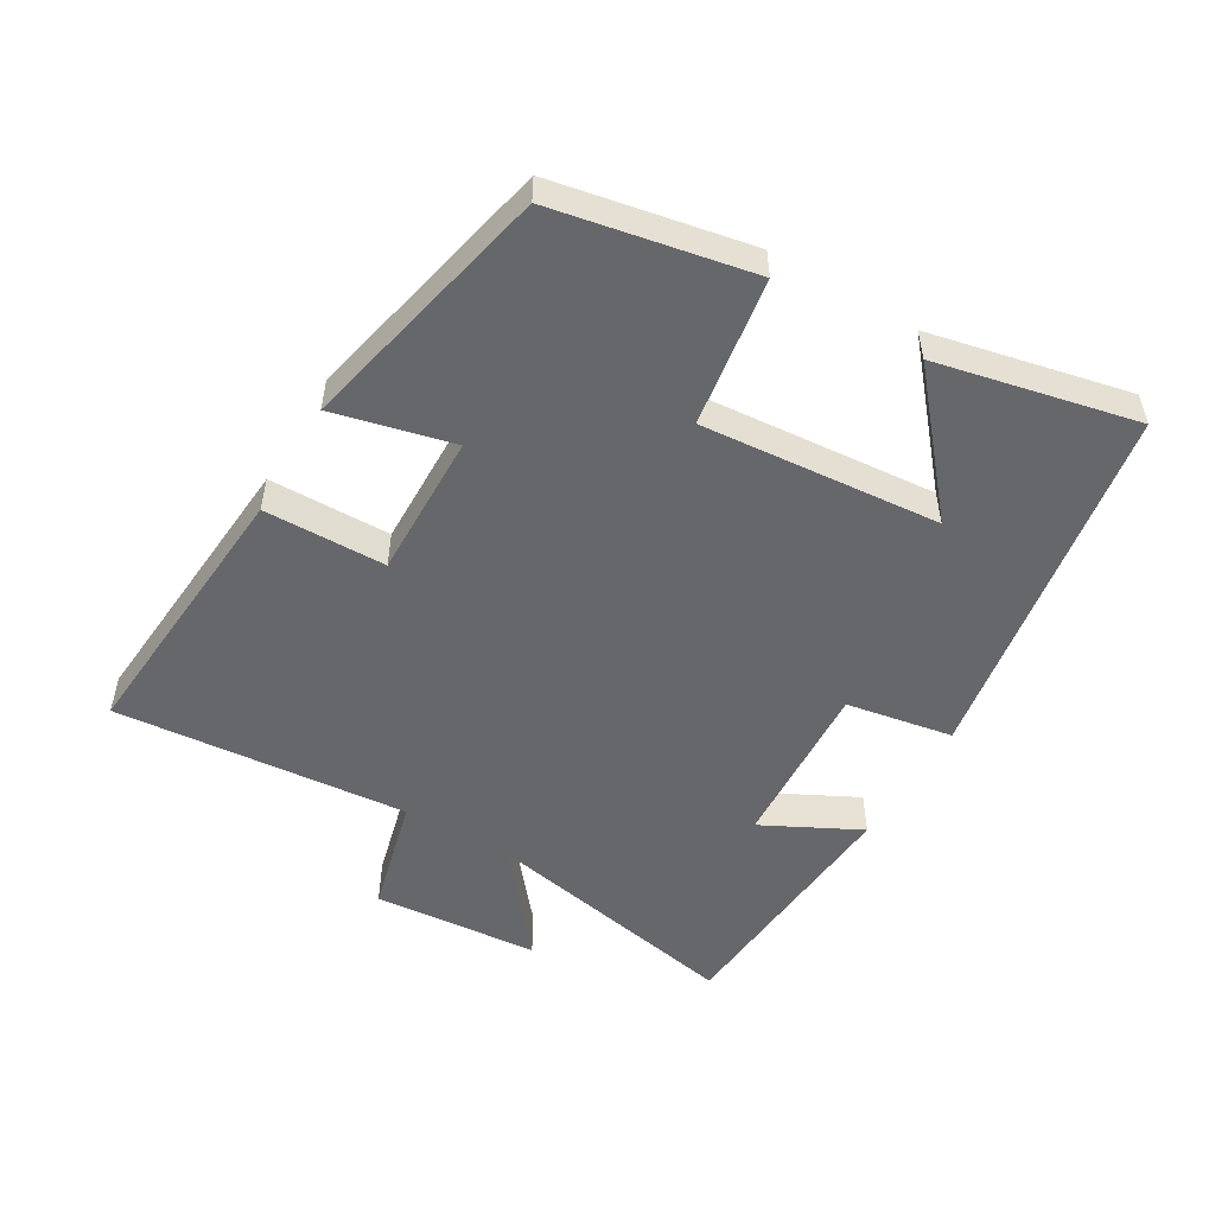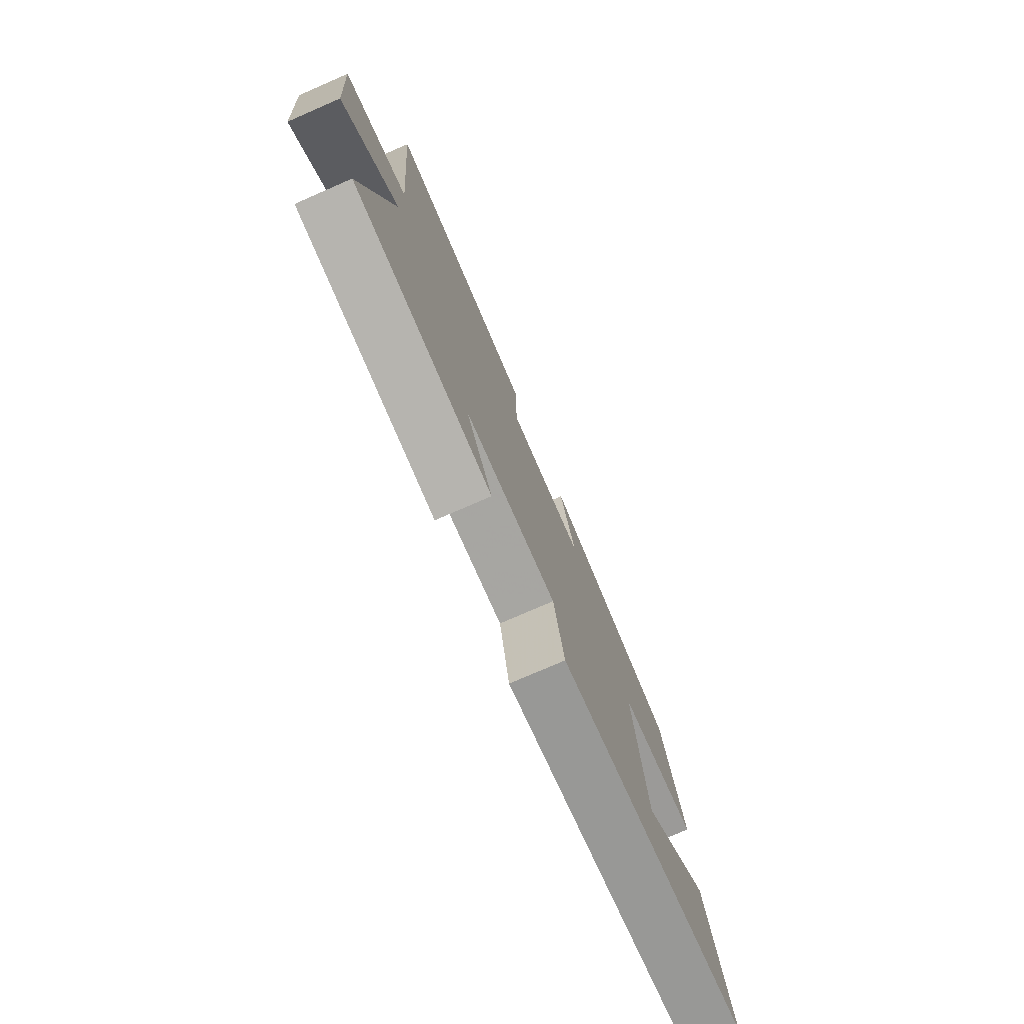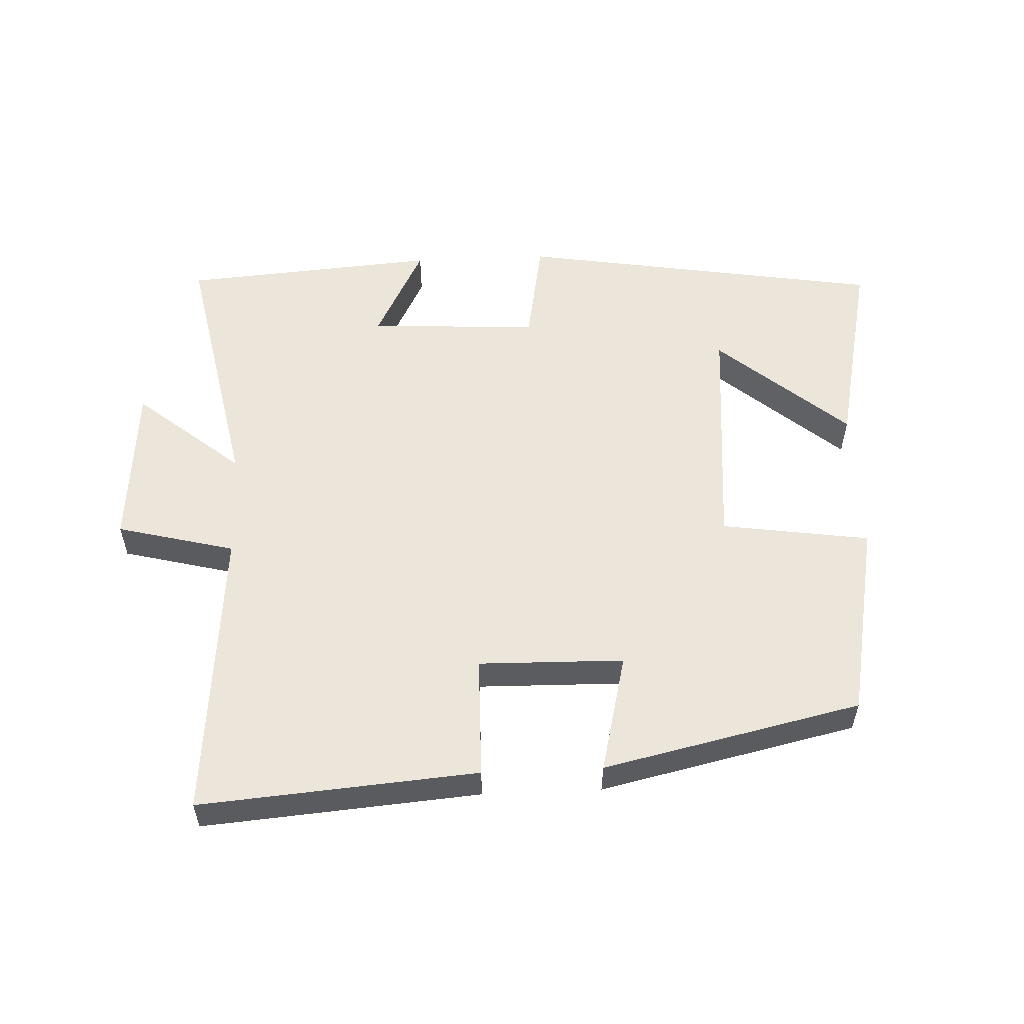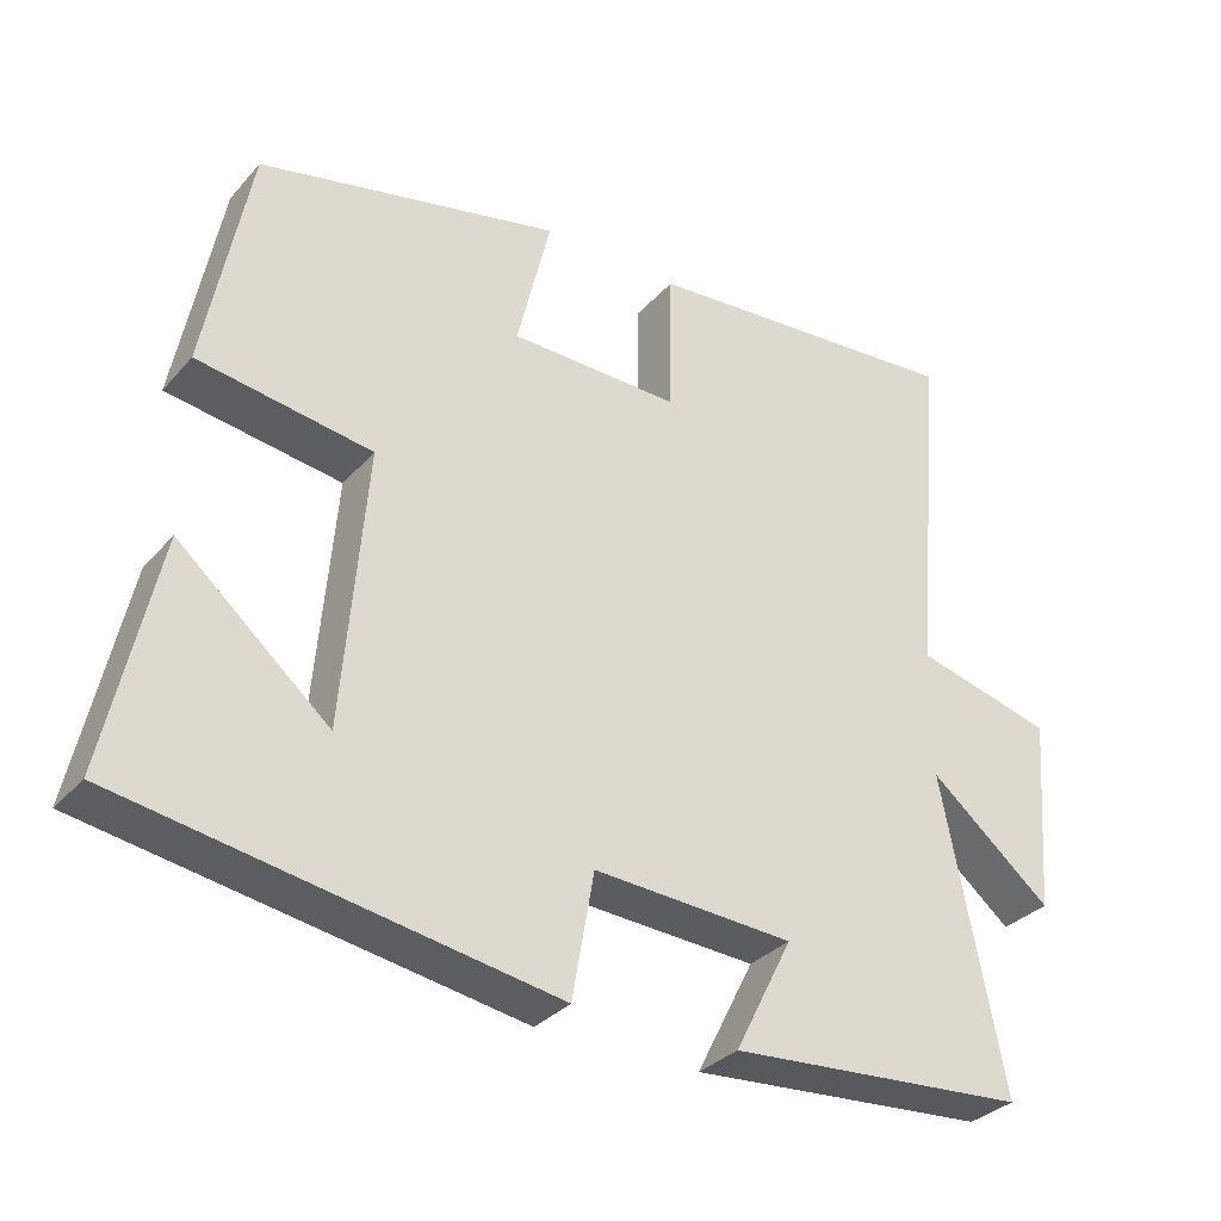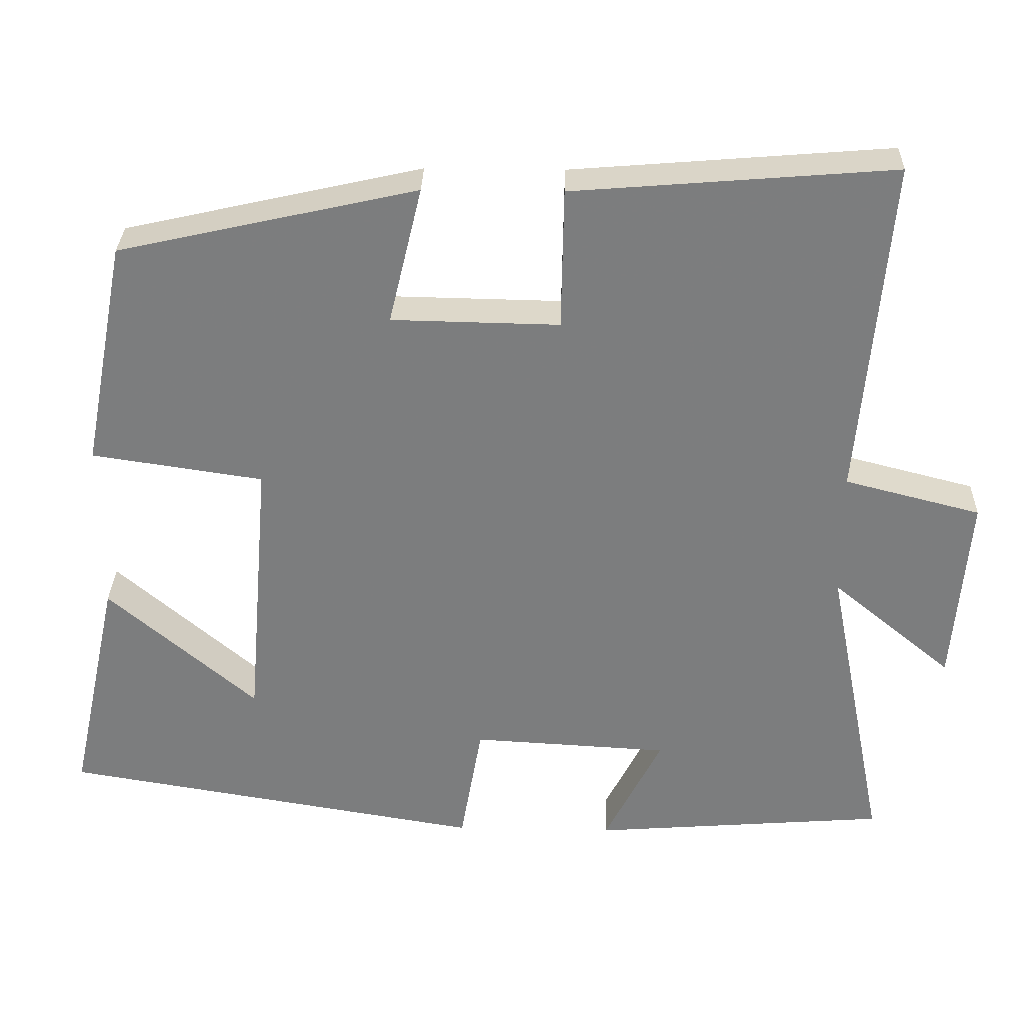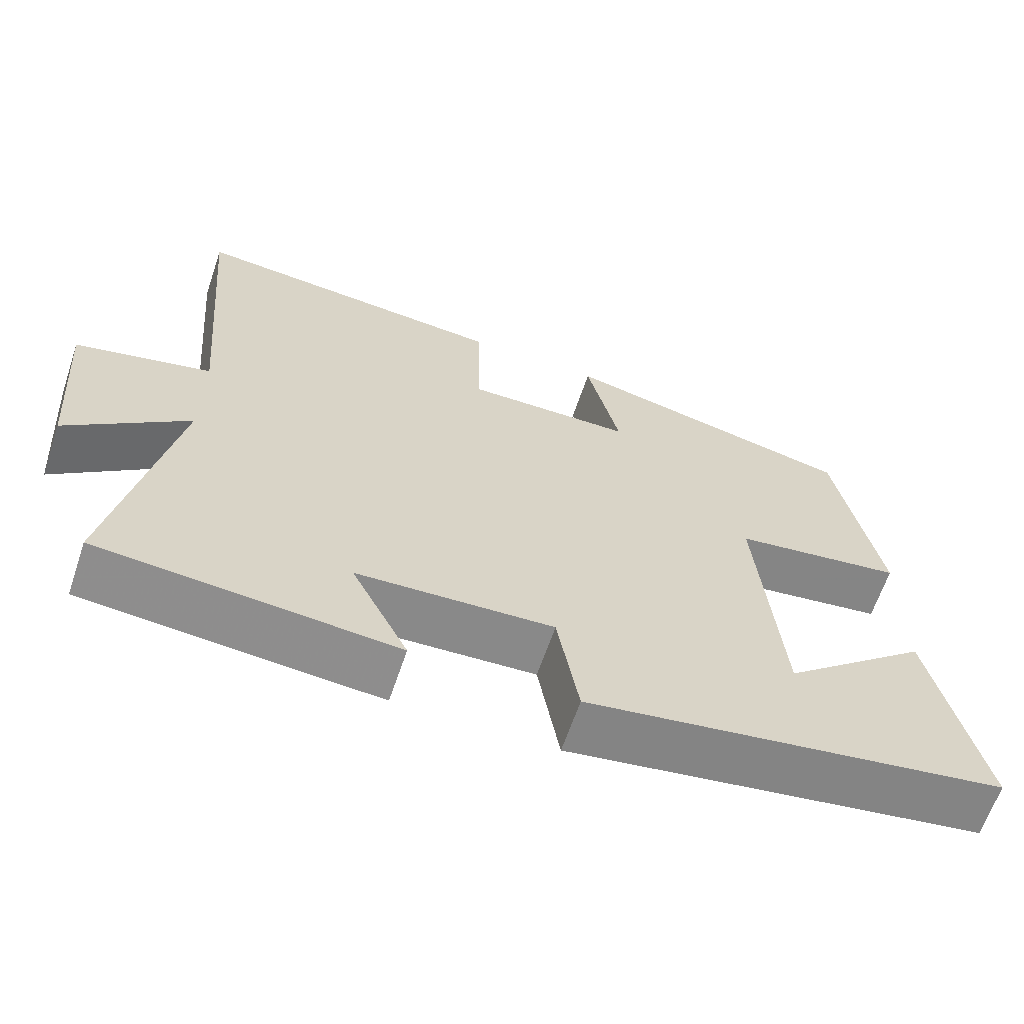
<metadata>
{"format":"obj","ext":"obj","renderer":"f3d","projection":"perspective","resolution":1024,"background":"white","views":[{"elev":-52.2,"azim":59.6,"up":"+Y"},{"elev":-76.7,"azim":-66.5,"up":"+Z"},{"elev":55.3,"azim":-2.5,"up":"+Y"},{"elev":-32.4,"azim":145.8,"up":"+Z"},{"elev":30.8,"azim":-178.4,"up":"+Z"},{"elev":-63.9,"azim":-18.7,"up":"+Z"}]}
</metadata>
<code>
v -0.538 0.07 0.534
v -0.122 0.07 0.5
v -0.119 0.07 0.317
v 0.099 0.07 0.321
v 0.056 0.07 0.5
v 0.443 0.07 0.413
v 0.5 0.07 0.116
v 0.277 0.07 0.083
v 0.307 0.07 -0.275
v 0.5 0.07 -0.11
v 0.565 0.07 -0.41
v 0.016 0.07 -0.5
v -0.012 0.07 -0.34
v -0.268 0.07 -0.354
v -0.194 0.07 -0.5
v -0.578 0.07 -0.47
v -0.5 0.07 -0.074
v -0.657 0.07 -0.203
v -0.677 0.07 0.047
v -0.5 0.07 0.092
v -0.538 0 0.534
v -0.122 0 0.5
v -0.119 0 0.317
v 0.099 0 0.321
v 0.056 0 0.5
v 0.443 0 0.413
v 0.5 0 0.116
v 0.277 0 0.083
v 0.307 0 -0.275
v 0.5 0 -0.11
v 0.565 0 -0.41
v 0.016 0 -0.5
v -0.012 0 -0.34
v -0.268 0 -0.354
v -0.194 0 -0.5
v -0.578 0 -0.47
v -0.5 0 -0.074
v -0.657 0 -0.203
v -0.677 0 0.047
v -0.5 0 0.092
f 17 18 19 20
f 14 15 16 17
f 13 14 17 20
f 11 12 13
f 9 10 11
f 9 11 13 20
f 6 7 8
f 5 6 8
f 4 5 8
f 8 9 20
f 4 8 20
f 3 4 20
f 1 2 3 20
f 40 39 38 37
f 37 36 35 34
f 40 37 34 33
f 33 32 31
f 31 30 29
f 40 33 31 29
f 28 27 26
f 28 26 25
f 28 25 24
f 40 29 28
f 40 28 24
f 40 24 23
f 40 23 22 21
f 1 21 22 2
f 2 22 23 3
f 3 23 24 4
f 4 24 25 5
f 5 25 26 6
f 6 26 27 7
f 7 27 28 8
f 8 28 29 9
f 9 29 30 10
f 10 30 31 11
f 11 31 32 12
f 12 32 33 13
f 13 33 34 14
f 14 34 35 15
f 15 35 36 16
f 16 36 37 17
f 17 37 38 18
f 18 38 39 19
f 19 39 40 20
f 20 40 21 1

</code>
